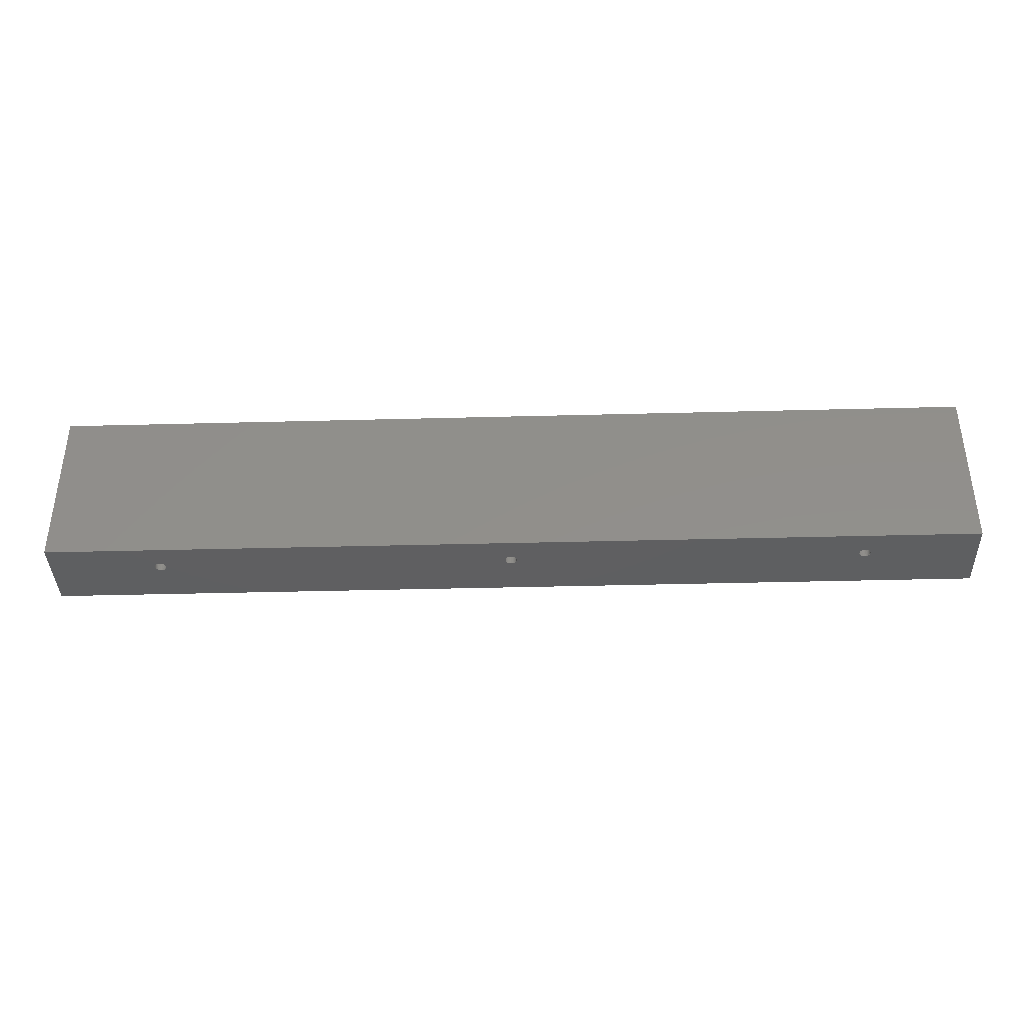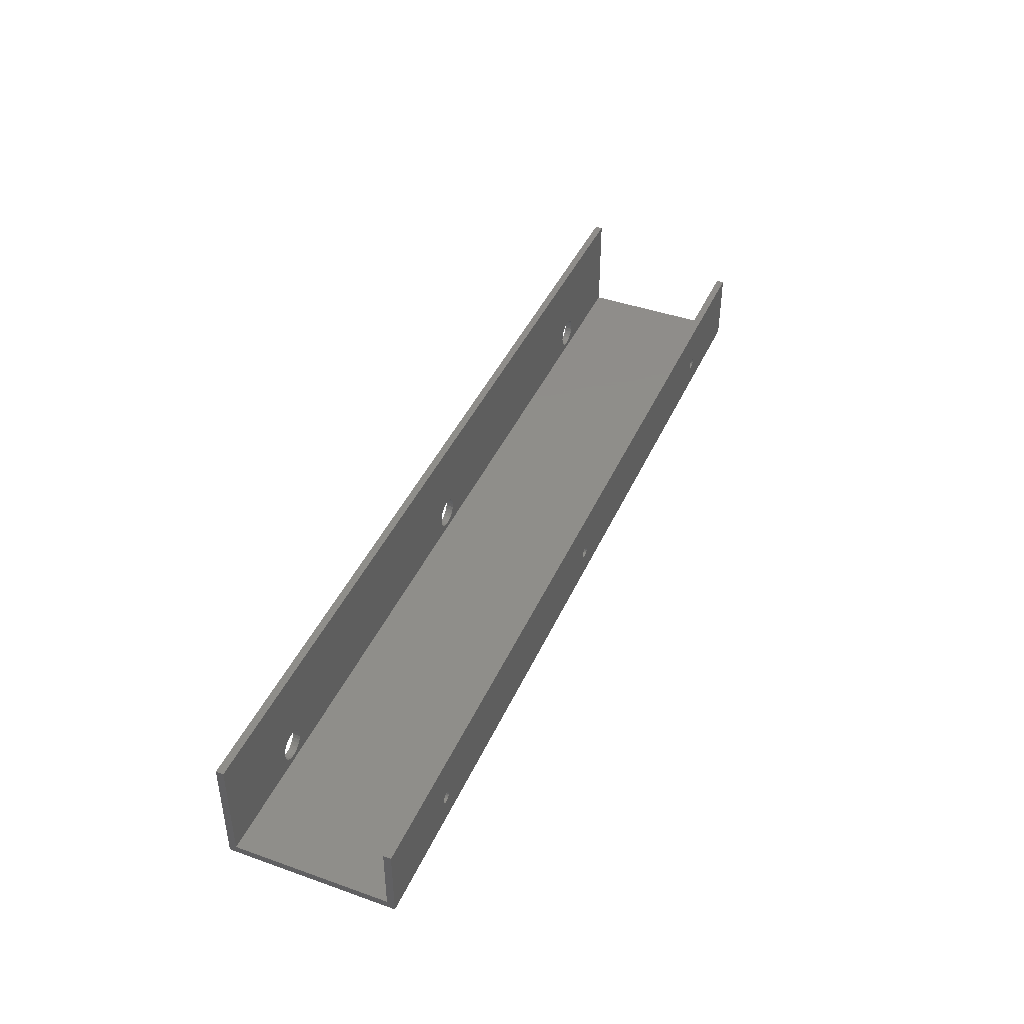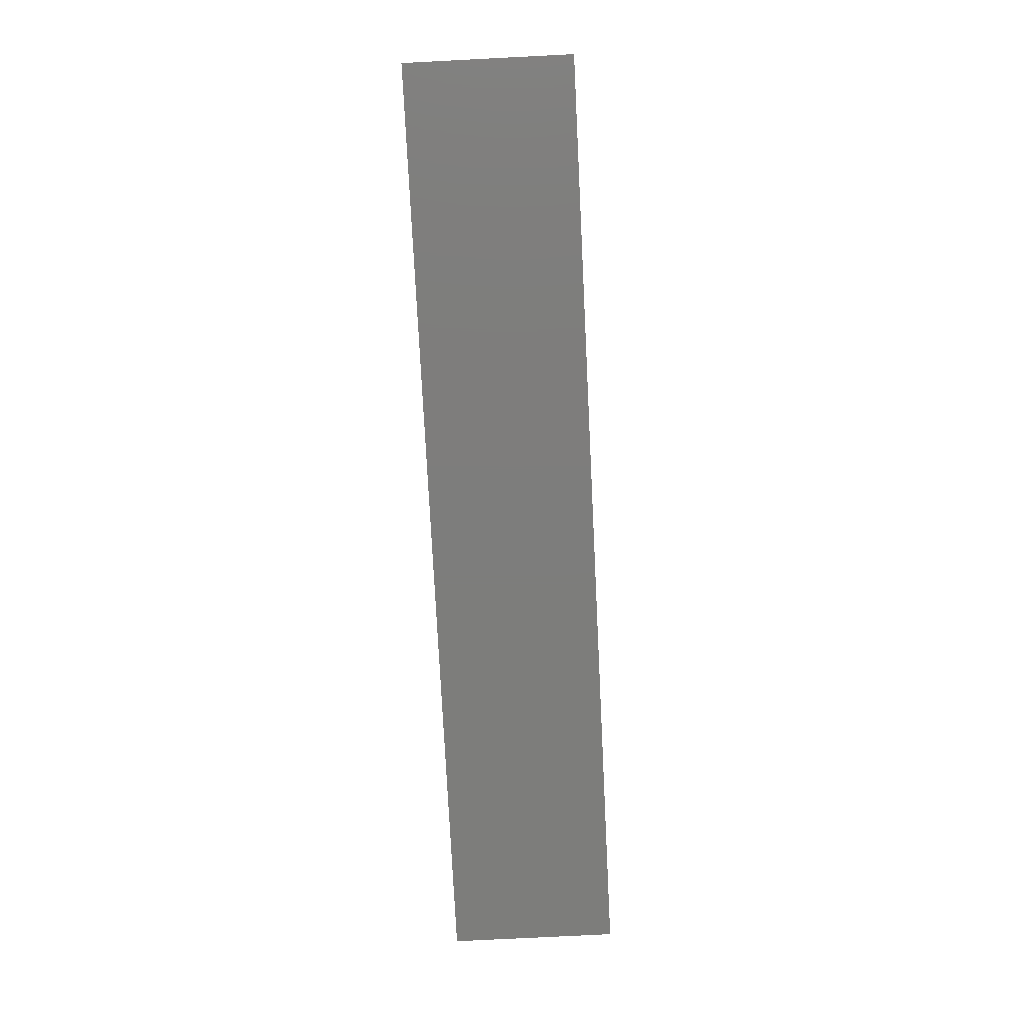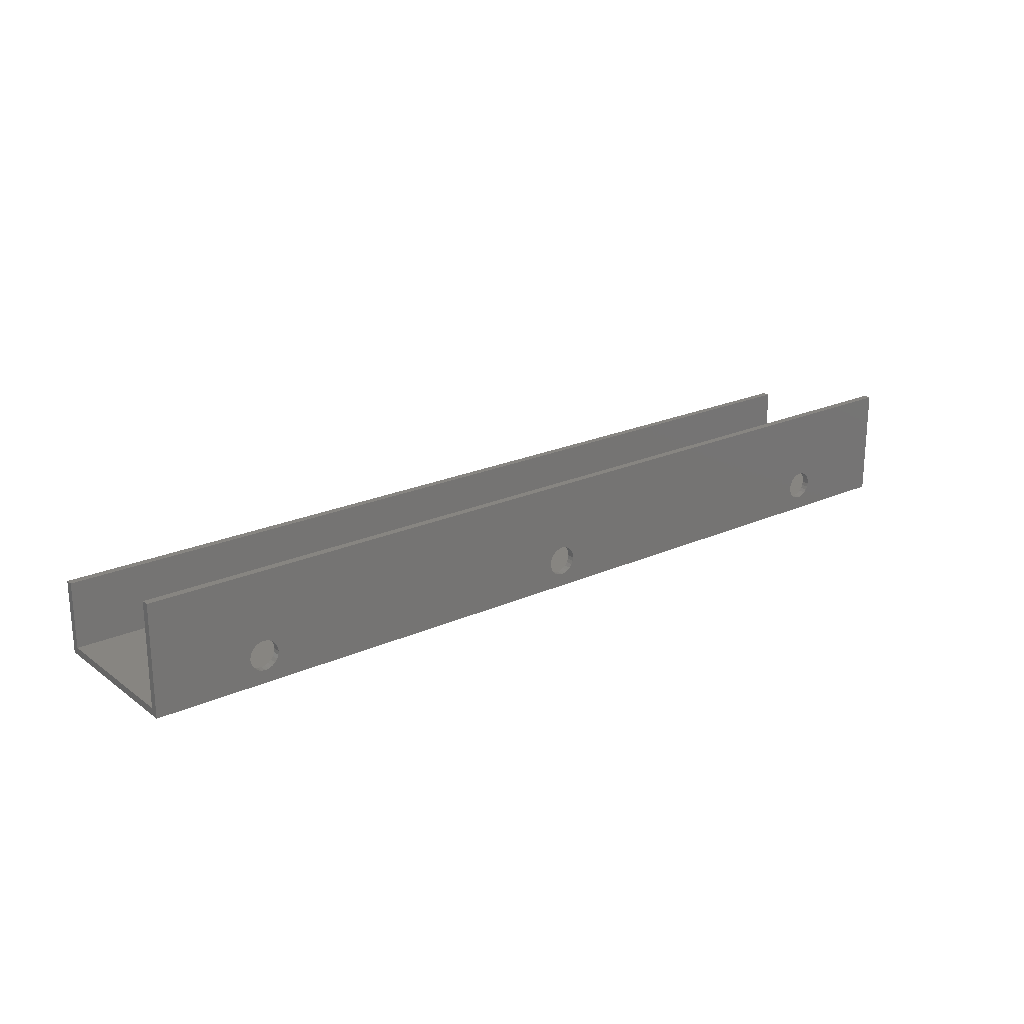
<metadata>
{"format":"stl","ext":"stl","renderer":"f3d","projection":"perspective","resolution":1024,"background":"white","views":[{"elev":-38.5,"azim":-178.1,"up":"+Y"},{"elev":42.5,"azim":-67.1,"up":"+Z"},{"elev":-76.7,"azim":-87.1,"up":"+Z"},{"elev":21.8,"azim":141.9,"up":"+Z"}]}
</metadata>
<code>
# stl→obj: 312 verts, 644 faces
v -218.5 2 7.5
v -218.6 0 7.112
v -218.5 0 7.5
v -218.6 2 7.112
v -218.6 2 7.888
v -218.6 0 7.888
v -220.4 2 8.949
v -220.8 0 8.799
v -220.8 2 8.799
v -220.4 0 8.949
v -221.1 0 8.561
v -221.1 2 8.561
v -221.3 2 8.25
v -221.3 0 8.25
v -218.7 2 8.25
v -218.7 0 8.25
v -221.4 2 7.888
v -221.4 0 7.888
v -221.5 2 7.5
v -221.5 0 7.5
v -221.4 2 7.112
v -221.4 0 7.112
v -221.1 2 6.439
v -221.3 0 6.75
v -221.1 0 6.439
v -221.3 2 6.75
v -219.2 0 6.201
v -219.6 2 6.051
v -219.6 0 6.051
v -219.2 2 6.201
v -218.9 0 6.439
v -218.9 2 6.439
v -218.7 0 6.75
v -218.7 2 6.75
v -218.9 2 8.561
v -219.2 0 8.799
v -219.2 2 8.799
v -218.9 0 8.561
v -219.6 2 8.949
v -220 0 9
v -220 2 9
v -219.6 0 8.949
v -220 0 6
v -220.4 2 6.051
v -220.4 0 6.051
v -220 2 6
v -220.8 0 6.201
v -220.8 2 6.201
v -31.06 2 6.439
v -31.3 0 6.75
v -31.06 0 6.439
v -31.3 2 6.75
v -28.5 2 7.5
v -28.55 0 7.112
v -28.5 0 7.5
v -28.55 2 7.112
v -30.75 0 6.201
v -30.75 2 6.201
v -31.45 0 7.112
v -31.45 2 7.112
v -30 0 6
v -30.39 2 6.051
v -30.39 0 6.051
v -30 2 6
v -29.61 2 8.949
v -30 0 9
v -30 2 9
v -29.61 0 8.949
v -29.61 0 6.051
v -29.61 2 6.051
v -28.94 2 8.561
v -28.7 0 8.25
v -28.94 0 8.561
v -28.7 2 8.25
v -29.25 0 6.201
v -29.25 2 6.201
v -124.6 0 6.051
v -125 2 6
v -125 0 6
v -124.6 2 6.051
v -28.94 0 6.439
v -28.94 2 6.439
v -28.7 2 6.75
v -28.7 0 6.75
v -29.25 2 8.799
v -29.25 0 8.799
v -30.39 0 8.949
v -30.39 2 8.949
v -31.3 2 8.25
v -31.06 0 8.561
v -31.3 0 8.25
v -31.06 2 8.561
v -123.9 0 6.439
v -124.2 2 6.201
v -124.2 0 6.201
v -123.9 2 6.439
v -125.4 2 6.051
v -125.4 0 6.051
v -28.55 0 7.888
v -28.55 2 7.888
v -30.75 0 8.799
v -30.75 2 8.799
v -123.7 2 6.75
v -123.7 0 6.75
v -31.45 2 7.888
v -31.45 0 7.888
v -31.5 2 7.5
v -31.5 0 7.5
v -121.1 45 6.465
v -121.5 43 5.5
v -121.1 43 6.465
v -121.5 45 5.5
v -124 45 11.36
v -125 43 11.5
v -125 45 11.5
v -124 43 11.36
v -122.2 43 4.672
v -122.2 45 4.672
v -126 43 11.36
v -126 45 11.36
v -123 45 4.036
v -123 43 4.036
v -128.9 45 8.535
v -128.5 43 9.5
v -128.9 43 8.535
v -128.5 45 9.5
v -121 45 7.5
v -121 43 7.5
v -125 43 3.5
v -126 45 3.636
v -126 43 3.636
v -125 45 3.5
v -127.8 43 10.33
v -127.8 45 10.33
v -127 43 10.96
v -127 45 10.96
v -122.2 45 10.33
v -121.5 43 9.5
v -122.2 43 10.33
v -121.5 45 9.5
v -129 45 7.5
v -129 43 7.5
v -123 45 10.96
v -123 43 10.96
v -121.1 45 8.535
v -121.1 43 8.535
v -127.8 45 4.672
v -128.5 43 5.5
v -127.8 43 4.672
v -128.5 45 5.5
v -124 43 3.636
v -124 45 3.636
v -128.9 43 6.465
v -128.9 45 6.465
v -127 43 4.036
v -127 45 4.036
v -125.8 0 6.201
v -126.1 2 6.439
v -126.1 0 6.439
v -125.8 2 6.201
v -123.9 2 8.561
v -123.7 0 8.25
v -123.9 0 8.561
v -123.7 2 8.25
v -123.5 2 7.5
v -123.6 0 7.112
v -123.5 0 7.5
v -123.6 2 7.112
v -125.8 2 8.799
v -126.1 0 8.561
v -126.1 2 8.561
v -125.8 0 8.799
v -123.6 2 7.888
v -123.6 0 7.888
v -125.4 2 8.949
v -125.4 0 8.949
v -126.5 2 7.5
v -126.4 0 7.888
v -126.5 0 7.5
v -126.4 2 7.888
v -124.2 0 8.799
v -124.2 2 8.799
v -126.3 0 8.25
v -126.3 2 8.25
v -126.4 2 7.112
v -126.4 0 7.112
v -124.6 0 8.949
v -124.6 2 8.949
v -125 0 9
v -125 2 9
v -126.3 2 6.75
v -126.3 0 6.75
v 0 0 0
v 0 2 2
v 0 0 20
v 0 45 0
v 0 43 2
v 0 43 30
v 0 45 30
v 0 2 20
v -250 2 2
v -250 2 20
v -219.7 43 3.589
v -218.7 43 3.79
v -217.8 43 4.244
v -217 43 4.921
v -216.5 43 5.773
v -216.2 43 6.742
v -216.1 43 7.5
v -216.1 43 7.764
v -216.3 43 8.767
v -216.7 43 9.684
v -217.4 43 10.45
v -218.3 43 11.02
v -219.2 43 11.35
v -220 43 11.39
v -220.3 43 11.41
v -30 43 3.5
v -250 43 2
v -28.96 43 3.636
v -28 43 4.036
v -27.17 43 4.672
v -26.54 43 5.5
v -26.14 43 6.465
v -26 43 7.5
v -26.14 43 8.535
v -26.54 43 9.5
v -27.17 43 10.33
v -28 43 10.96
v -28.96 43 11.36
v -30 43 11.5
v -222.6 43 4.548
v -250 43 30
v -221.7 43 3.981
v -220.8 43 3.654
v -220 43 3.605
v -223.3 43 5.316
v -223.7 43 6.233
v -223.9 43 7.236
v -223.9 43 7.5
v -223.8 43 8.258
v -223.5 43 9.227
v -223 43 10.08
v -222.2 43 10.76
v -221.3 43 11.21
v -31.04 43 3.636
v -32 43 4.036
v -32.83 43 4.672
v -33.46 43 5.5
v -33.86 43 6.465
v -34 43 7.5
v -33.86 43 8.535
v -33.46 43 9.5
v -32.83 43 10.33
v -32 43 10.96
v -31.04 43 11.36
v -250 45 30
v -250 0 20
v -250 45 0
v -219.7 45 3.589
v -220 45 3.605
v -220.8 45 3.654
v -221.7 45 3.981
v -222.6 45 4.548
v -223.3 45 5.316
v -223.7 45 6.233
v -223.9 45 7.236
v -223.9 45 7.5
v -223.8 45 8.258
v -223.5 45 9.227
v -223 45 10.08
v -222.2 45 10.76
v -221.3 45 11.21
v -220.3 45 11.41
v -30 45 11.5
v -27.17 45 4.672
v -28 45 4.036
v -28.96 45 3.636
v -30 45 3.5
v -26.54 45 5.5
v -26.14 45 6.465
v -26 45 7.5
v -26.14 45 8.535
v -26.54 45 9.5
v -27.17 45 10.33
v -28 45 10.96
v -28.96 45 11.36
v -31.04 45 3.636
v -32 45 4.036
v -32.83 45 4.672
v -33.46 45 5.5
v -33.86 45 6.465
v -34 45 7.5
v -33.86 45 8.535
v -33.46 45 9.5
v -32.83 45 10.33
v -32 45 10.96
v -31.04 45 11.36
v -218.7 45 3.79
v -217.8 45 4.244
v -217 45 4.921
v -216.5 45 5.773
v -216.2 45 6.742
v -216.1 45 7.5
v -216.1 45 7.764
v -216.3 45 8.767
v -216.7 45 9.684
v -217.4 45 10.45
v -218.3 45 11.02
v -219.2 45 11.35
v -220 45 11.39
v -250 0 0
f 1 2 3
f 2 1 4
f 5 3 6
f 3 5 1
f 7 8 9
f 8 7 10
f 9 11 12
f 11 9 8
f 13 11 14
f 11 13 12
f 15 6 16
f 6 15 5
f 17 14 18
f 14 17 13
f 19 18 20
f 18 19 17
f 21 20 22
f 20 21 19
f 23 24 25
f 24 23 26
f 27 28 29
f 28 27 30
f 31 30 27
f 30 31 32
f 4 33 2
f 33 4 34
f 35 36 37
f 36 35 38
f 39 40 41
f 40 39 42
f 43 44 45
f 44 43 46
f 35 16 38
f 16 35 15
f 41 10 7
f 10 41 40
f 34 31 33
f 31 34 32
f 26 22 24
f 22 26 21
f 47 23 25
f 23 47 48
f 45 48 47
f 48 45 44
f 37 42 39
f 42 37 36
f 29 46 43
f 46 29 28
f 49 50 51
f 50 49 52
f 53 54 55
f 54 53 56
f 57 49 51
f 49 57 58
f 52 59 50
f 59 52 60
f 61 62 63
f 62 61 64
f 65 66 67
f 66 65 68
f 69 64 61
f 64 69 70
f 71 72 73
f 72 71 74
f 75 70 69
f 70 75 76
f 77 78 79
f 78 77 80
f 81 76 75
f 76 81 82
f 83 81 84
f 81 83 82
f 56 84 54
f 84 56 83
f 85 68 65
f 68 85 86
f 67 87 88
f 87 67 66
f 89 90 91
f 90 89 92
f 93 94 95
f 94 93 96
f 63 58 57
f 58 63 62
f 79 97 98
f 97 79 78
f 74 99 72
f 99 74 100
f 95 80 77
f 80 95 94
f 71 86 85
f 86 71 73
f 88 101 102
f 101 88 87
f 100 55 99
f 55 100 53
f 103 93 104
f 93 103 96
f 102 90 92
f 90 102 101
f 105 91 106
f 91 105 89
f 107 106 108
f 106 107 105
f 60 108 59
f 108 60 107
f 109 110 111
f 110 109 112
f 113 114 115
f 114 113 116
f 112 117 110
f 117 112 118
f 115 119 120
f 119 115 114
f 117 121 122
f 121 117 118
f 123 124 125
f 124 123 126
f 127 111 128
f 111 127 109
f 129 130 131
f 130 129 132
f 126 133 124
f 133 126 134
f 120 135 136
f 135 120 119
f 137 138 139
f 138 137 140
f 136 133 134
f 133 136 135
f 141 125 142
f 125 141 123
f 143 116 113
f 116 143 144
f 145 128 146
f 128 145 127
f 147 148 149
f 148 147 150
f 151 132 129
f 132 151 152
f 150 153 148
f 153 150 154
f 122 152 151
f 152 122 121
f 155 147 149
f 147 155 156
f 140 146 138
f 146 140 145
f 137 144 143
f 144 137 139
f 131 156 155
f 156 131 130
f 154 142 153
f 142 154 141
f 157 158 159
f 158 157 160
f 161 162 163
f 162 161 164
f 165 166 167
f 166 165 168
f 169 170 171
f 170 169 172
f 173 167 174
f 167 173 165
f 98 160 157
f 160 98 97
f 175 172 169
f 172 175 176
f 177 178 179
f 178 177 180
f 161 181 182
f 181 161 163
f 164 174 162
f 174 164 173
f 180 183 178
f 183 180 184
f 185 179 186
f 179 185 177
f 168 104 166
f 104 168 103
f 182 187 188
f 187 182 181
f 188 189 190
f 189 188 187
f 190 176 175
f 176 190 189
f 191 186 192
f 186 191 185
f 184 170 183
f 170 184 171
f 158 192 159
f 192 158 191
f 193 194 195
f 194 193 196
f 194 196 197
f 197 196 198
f 198 196 199
f 200 195 194
f 80 64 78
f 64 80 62
f 62 80 94
f 62 94 58
f 58 94 96
f 58 96 49
f 49 96 103
f 49 103 52
f 52 103 168
f 52 168 60
f 60 168 107
f 107 168 165
f 107 165 173
f 107 173 105
f 105 173 89
f 89 173 164
f 89 164 92
f 92 164 161
f 92 161 102
f 102 161 182
f 102 182 88
f 88 182 188
f 88 188 67
f 67 188 190
f 201 46 194
f 46 201 44
f 44 201 48
f 48 201 202
f 48 202 23
f 23 202 26
f 26 202 21
f 21 202 19
f 19 202 17
f 17 202 13
f 13 202 12
f 12 202 9
f 9 202 7
f 7 202 41
f 41 202 190
f 194 76 200
f 76 194 70
f 70 194 64
f 64 194 78
f 78 194 46
f 200 76 82
f 200 82 83
f 200 83 56
f 200 56 53
f 200 53 100
f 200 100 74
f 200 74 71
f 200 71 85
f 200 85 65
f 200 65 67
f 200 67 190
f 200 190 202
f 28 78 46
f 78 28 97
f 97 28 30
f 97 30 160
f 160 30 158
f 158 30 32
f 158 32 34
f 158 34 191
f 191 34 185
f 185 34 4
f 185 4 177
f 177 4 1
f 177 1 5
f 177 5 180
f 180 5 184
f 184 5 15
f 184 15 35
f 184 35 171
f 171 35 37
f 171 37 169
f 169 37 175
f 175 37 39
f 175 39 41
f 175 41 190
f 131 203 129
f 203 131 204
f 204 131 155
f 204 155 205
f 205 155 149
f 205 149 206
f 206 149 148
f 206 148 207
f 207 148 153
f 207 153 208
f 208 153 142
f 208 142 209
f 209 142 210
f 210 142 125
f 210 125 211
f 211 125 124
f 211 124 212
f 212 124 133
f 212 133 213
f 213 133 135
f 213 135 214
f 214 135 119
f 214 119 215
f 215 119 216
f 216 119 114
f 216 114 217
f 197 218 219
f 218 197 220
f 220 197 221
f 221 197 222
f 222 197 198
f 222 198 223
f 223 198 224
f 224 198 225
f 225 198 226
f 226 198 227
f 227 198 228
f 228 198 229
f 229 198 230
f 230 198 231
f 231 198 114
f 219 232 233
f 232 219 234
f 234 219 235
f 235 219 236
f 236 219 203
f 203 219 129
f 129 219 218
f 233 232 237
f 233 237 238
f 233 238 239
f 233 239 240
f 233 240 241
f 233 241 242
f 233 242 243
f 233 243 244
f 233 244 245
f 233 245 217
f 233 217 114
f 233 114 198
f 246 129 218
f 129 246 151
f 151 246 122
f 122 246 247
f 122 247 117
f 117 247 248
f 117 248 110
f 110 248 249
f 110 249 111
f 111 249 250
f 111 250 128
f 128 250 251
f 128 251 146
f 146 251 252
f 146 252 138
f 138 252 253
f 138 253 139
f 139 253 254
f 139 254 144
f 144 254 255
f 144 255 256
f 144 256 116
f 116 256 114
f 114 256 231
f 198 257 233
f 257 198 199
f 195 202 258
f 202 195 200
f 194 219 201
f 219 194 197
f 259 260 196
f 260 259 261
f 261 259 262
f 262 259 263
f 263 259 264
f 264 259 257
f 196 260 132
f 264 257 265
f 265 257 266
f 266 257 267
f 267 257 268
f 268 257 269
f 269 257 270
f 270 257 271
f 271 257 272
f 272 257 273
f 273 257 274
f 274 257 115
f 115 257 275
f 196 276 199
f 276 196 277
f 277 196 278
f 278 196 279
f 279 196 132
f 199 276 280
f 199 280 281
f 199 281 282
f 199 282 283
f 199 283 284
f 199 284 285
f 199 285 286
f 199 286 287
f 199 287 275
f 199 275 257
f 152 279 132
f 279 152 288
f 288 152 121
f 288 121 289
f 289 121 118
f 289 118 290
f 290 118 112
f 290 112 291
f 291 112 109
f 291 109 292
f 292 109 127
f 292 127 293
f 293 127 145
f 293 145 294
f 294 145 140
f 294 140 295
f 295 140 137
f 295 137 296
f 296 137 143
f 296 143 297
f 297 143 113
f 297 113 298
f 298 113 115
f 298 115 275
f 260 130 132
f 130 260 299
f 130 299 156
f 156 299 300
f 156 300 147
f 147 300 301
f 147 301 150
f 150 301 302
f 150 302 154
f 154 302 303
f 154 303 141
f 141 303 304
f 141 304 305
f 141 305 123
f 123 305 306
f 123 306 126
f 126 306 307
f 126 307 134
f 134 307 308
f 134 308 136
f 136 308 309
f 136 309 120
f 120 309 310
f 120 310 311
f 120 311 115
f 115 311 274
f 196 312 259
f 312 196 193
f 257 219 233
f 202 312 258
f 312 202 201
f 312 201 259
f 259 201 219
f 259 219 257
f 193 61 312
f 61 193 69
f 69 193 75
f 75 193 195
f 312 61 79
f 75 195 81
f 81 195 84
f 84 195 54
f 54 195 55
f 55 195 99
f 99 195 72
f 72 195 73
f 73 195 86
f 86 195 68
f 68 195 66
f 66 195 189
f 189 195 40
f 312 47 258
f 47 312 45
f 45 312 43
f 43 312 79
f 258 47 25
f 258 25 24
f 258 24 22
f 258 22 20
f 258 20 18
f 258 18 14
f 258 14 11
f 258 11 8
f 258 8 10
f 258 10 40
f 258 40 195
f 98 43 79
f 43 98 29
f 29 98 157
f 29 157 27
f 27 157 159
f 27 159 31
f 31 159 192
f 31 192 33
f 33 192 186
f 33 186 2
f 2 186 179
f 2 179 3
f 3 179 178
f 3 178 6
f 6 178 183
f 6 183 16
f 16 183 170
f 16 170 38
f 38 170 172
f 38 172 36
f 36 172 176
f 36 176 42
f 42 176 189
f 42 189 40
f 61 77 79
f 77 61 63
f 77 63 95
f 95 63 57
f 95 57 93
f 93 57 51
f 93 51 104
f 104 51 50
f 104 50 59
f 104 59 166
f 166 59 108
f 166 108 167
f 167 108 106
f 167 106 174
f 174 106 91
f 174 91 162
f 162 91 90
f 162 90 163
f 163 90 101
f 163 101 181
f 181 101 87
f 181 87 187
f 187 87 66
f 187 66 189
f 273 244 272
f 244 273 245
f 267 240 239
f 240 267 268
f 270 243 242
f 243 270 271
f 268 241 240
f 241 268 269
f 274 245 273
f 245 274 217
f 311 217 274
f 217 311 216
f 206 300 205
f 300 206 301
f 306 210 211
f 210 306 305
f 309 215 310
f 215 309 214
f 266 239 238
f 239 266 267
f 236 262 235
f 262 236 261
f 310 216 311
f 216 310 215
f 272 243 271
f 243 272 244
f 308 214 309
f 214 308 213
f 203 261 236
f 261 203 260
f 264 237 232
f 237 264 265
f 308 212 213
f 212 308 307
f 303 207 208
f 207 303 302
f 235 263 234
f 263 235 262
f 302 206 207
f 206 302 301
f 305 209 210
f 209 305 304
f 265 238 237
f 238 265 266
f 269 242 241
f 242 269 270
f 307 211 212
f 211 307 306
f 205 299 204
f 299 205 300
f 304 208 209
f 208 304 303
f 234 264 232
f 264 234 263
f 204 260 203
f 260 204 299
f 246 289 247
f 289 246 288
f 220 279 218
f 279 220 278
f 218 288 246
f 288 218 279
f 247 290 248
f 290 247 289
f 290 249 248
f 249 290 291
f 281 223 224
f 223 281 280
f 283 225 226
f 225 283 282
f 222 277 221
f 277 222 276
f 292 251 250
f 251 292 293
f 294 253 252
f 253 294 295
f 275 256 298
f 256 275 231
f 285 229 286
f 229 285 228
f 291 250 249
f 250 291 292
f 298 255 297
f 255 298 256
f 286 230 287
f 230 286 229
f 284 226 227
f 226 284 283
f 297 254 296
f 254 297 255
f 221 278 220
f 278 221 277
f 285 227 228
f 227 285 284
f 280 222 223
f 222 280 276
f 287 231 275
f 231 287 230
f 282 224 225
f 224 282 281
f 293 252 251
f 252 293 294
f 295 254 253
f 254 295 296

</code>
